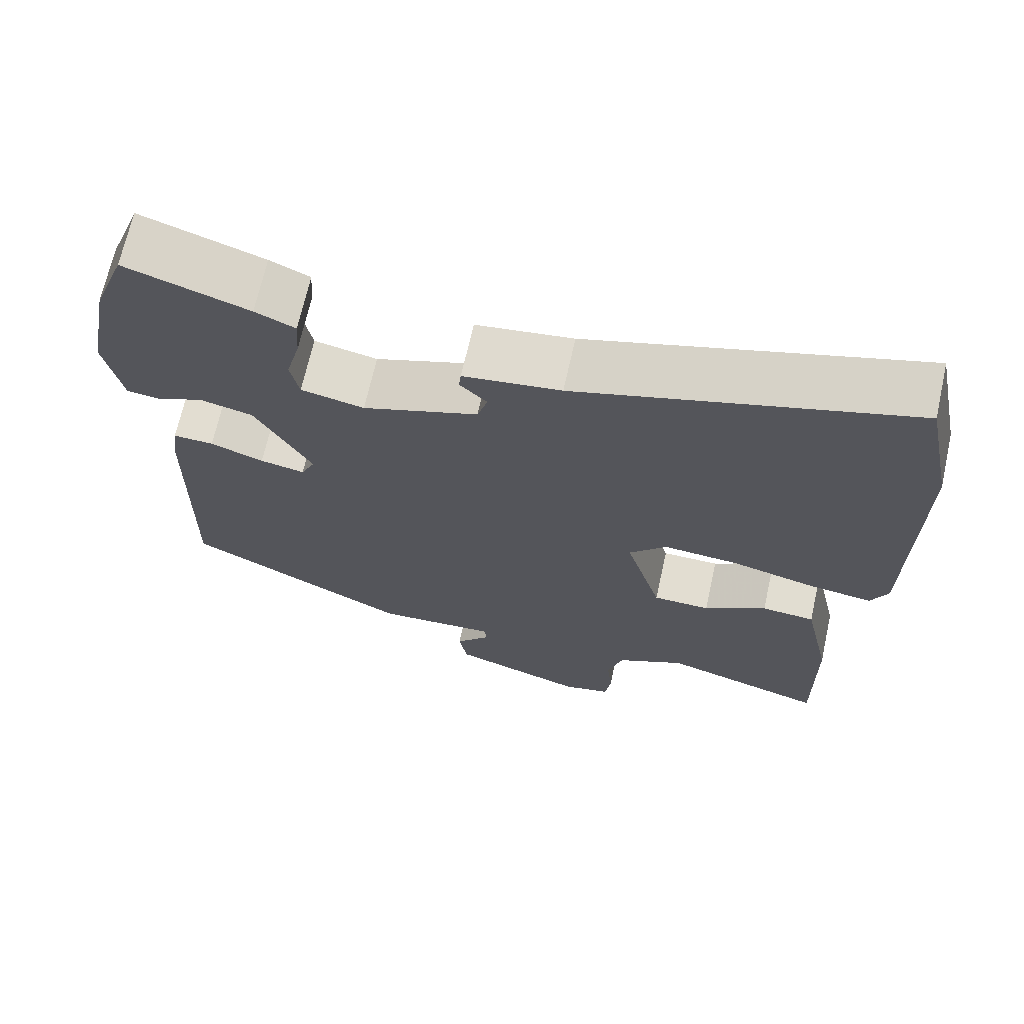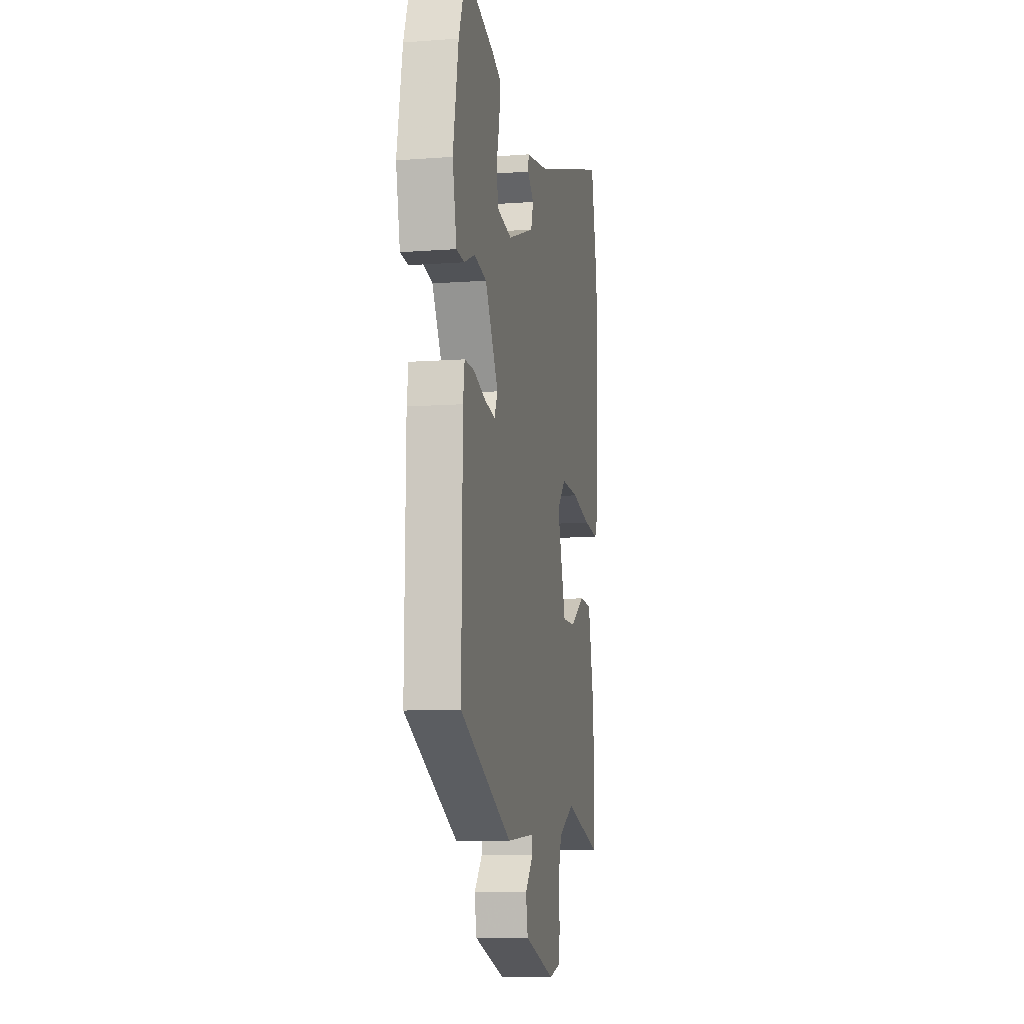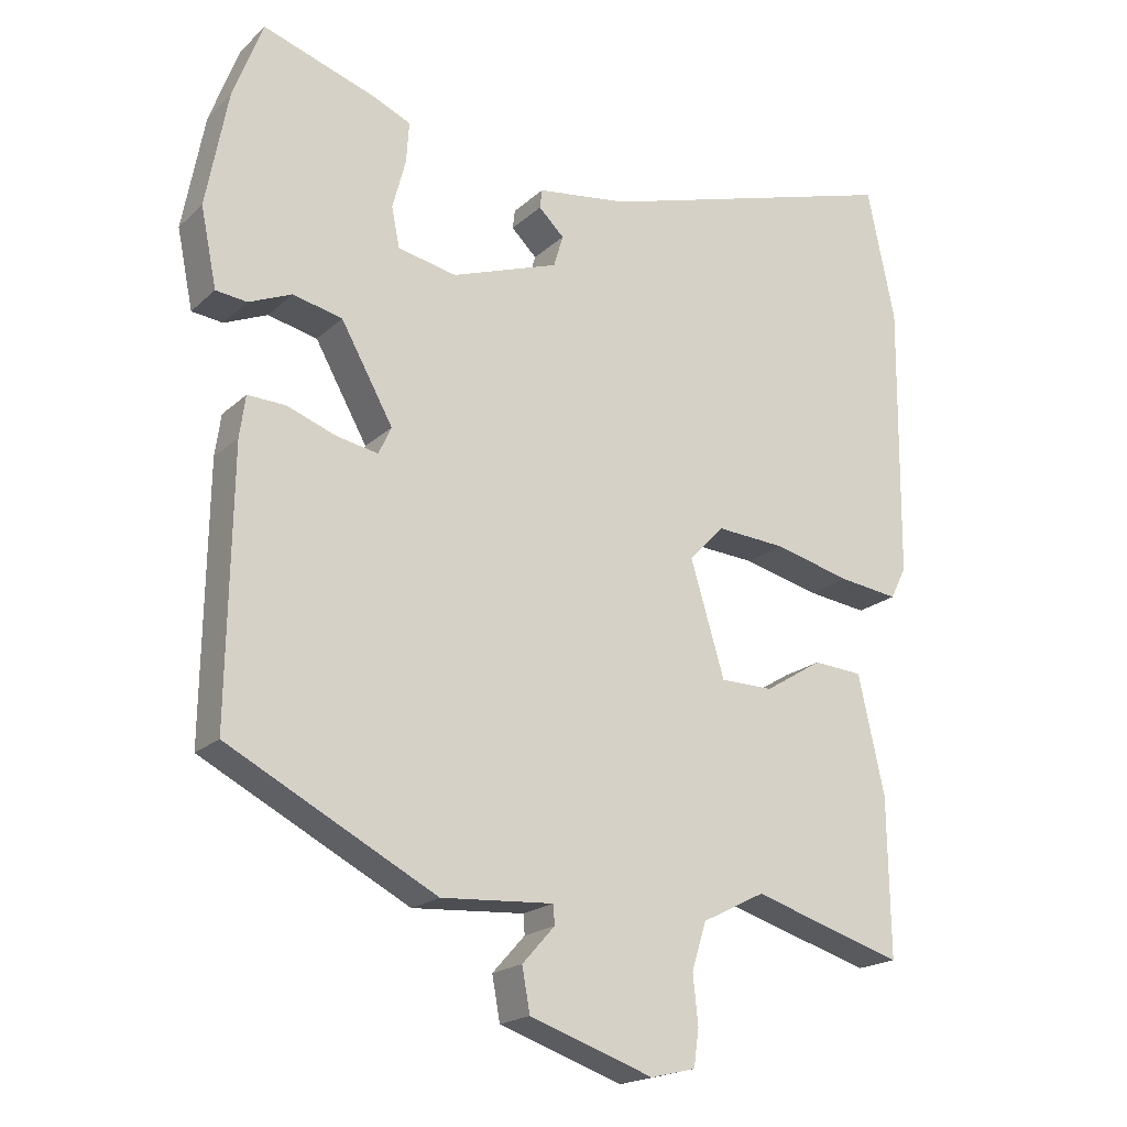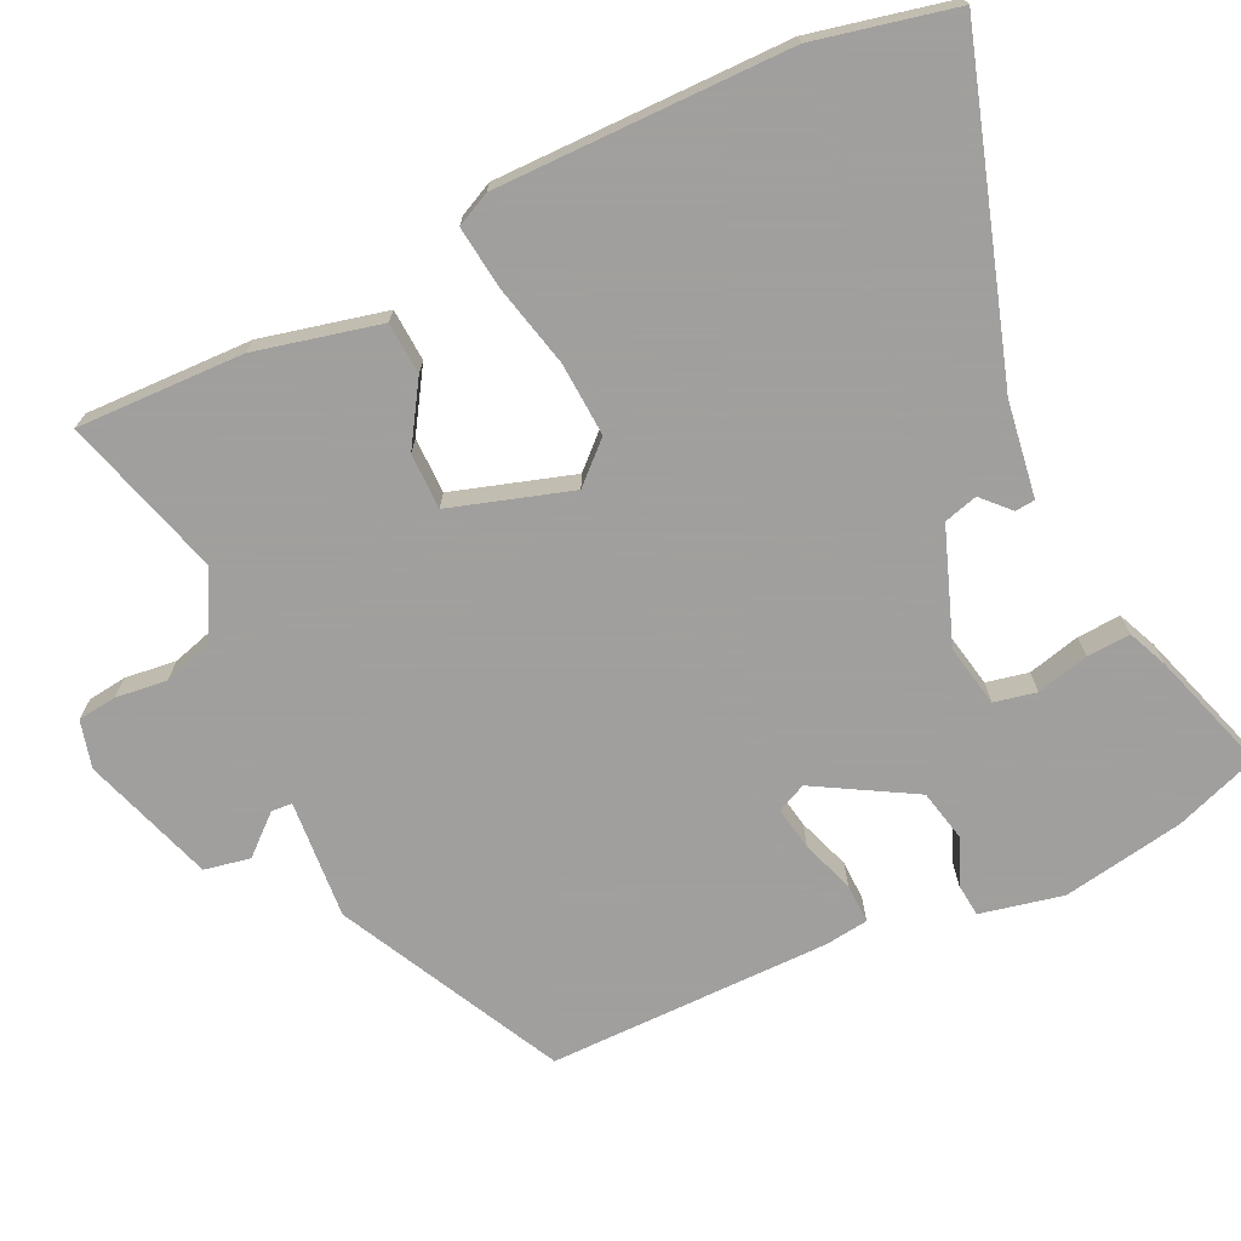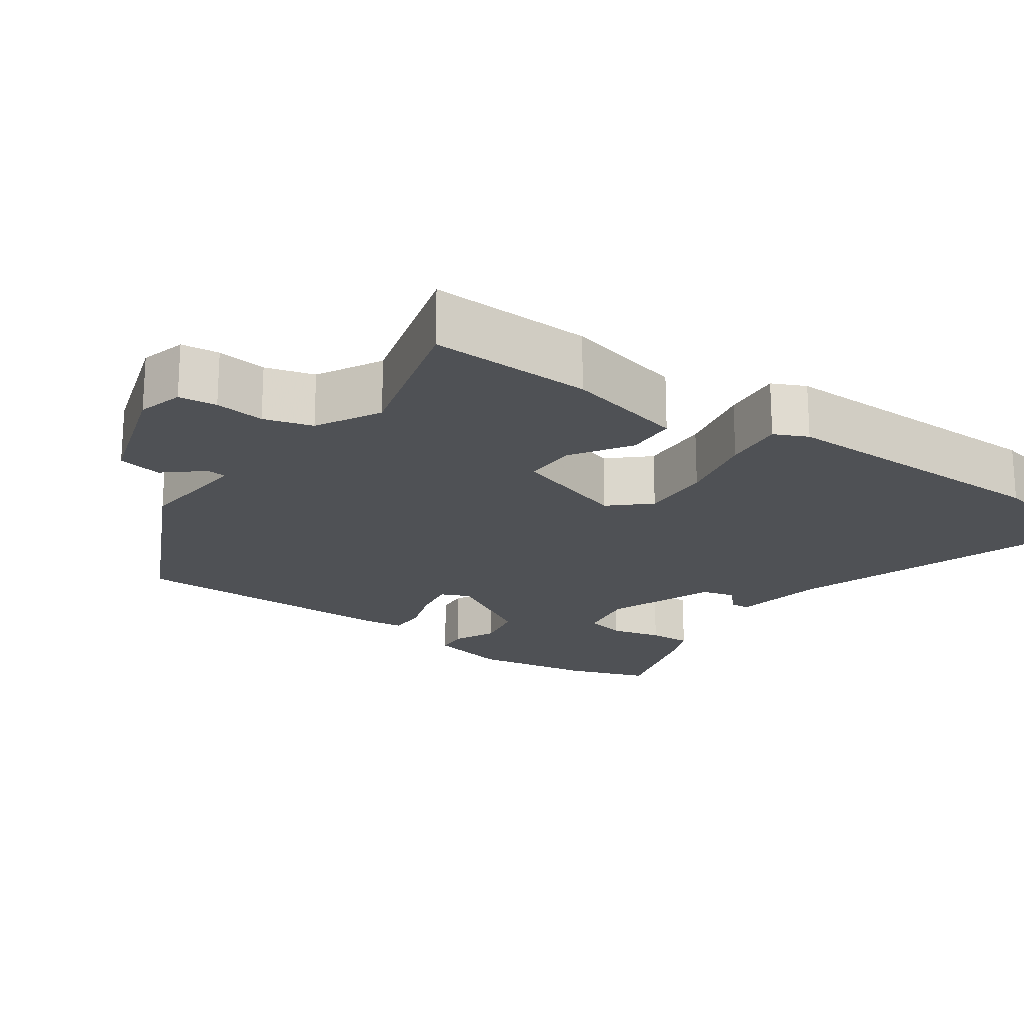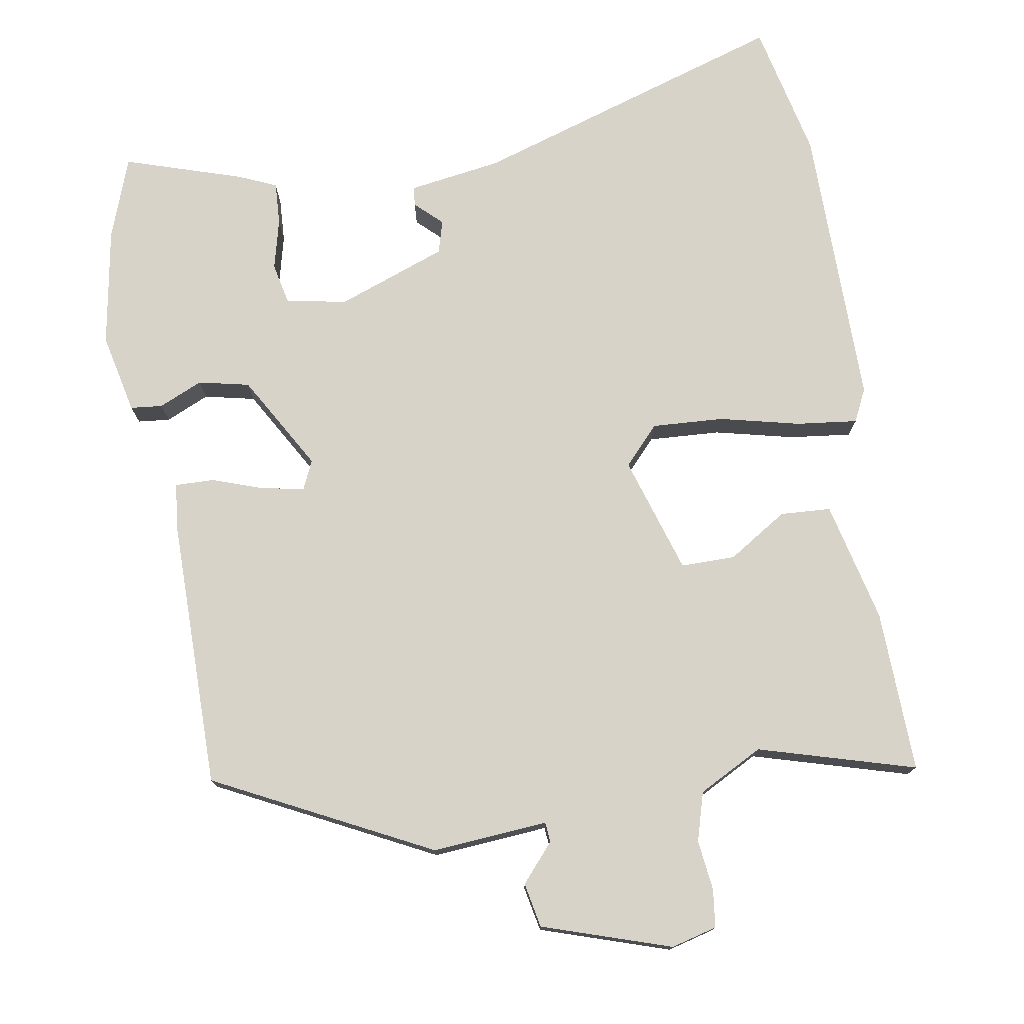
<metadata>
{"format":"obj","ext":"obj","renderer":"f3d","projection":"perspective","resolution":1024,"background":"white","views":[{"elev":68.5,"azim":-167.5,"up":"+Z"},{"elev":-8.7,"azim":101.4,"up":"+Z"},{"elev":-19.3,"azim":148.3,"up":"+Z"},{"elev":-71.5,"azim":-65.4,"up":"+Y"},{"elev":-19.9,"azim":-126.6,"up":"+Y"},{"elev":76.0,"azim":169.6,"up":"+Y"}]}
</metadata>
<code>
v 0.476 0.07 0.564
v 0.517 0.07 0.455
v 0.547 0.07 0.296
v 0.525 0.07 0.188
v 0.482 0.07 0.183
v 0.423 0.07 0.208
v 0.355 0.07 0.192
v 0.283 0.07 0.063
v 0.301 0.07 0.025
v 0.358 0.07 0.036
v 0.426 0.07 0.061
v 0.478 0.07 0.063
v 0.486 0.07 0.006
v 0.492 0.07 -0.362
v 0.205 0.07 -0.512
v 0.05 0.07 -0.502
v 0.048 0.07 -0.529
v 0.093 0.07 -0.579
v 0.082 0.07 -0.639
v -0.089 0.07 -0.698
v -0.151 0.07 -0.683
v -0.158 0.07 -0.632
v -0.151 0.07 -0.565
v -0.171 0.07 -0.5
v -0.258 0.07 -0.456
v -0.467 0.07 -0.52
v -0.464 0.07 -0.302
v -0.428 0.07 -0.139
v -0.36 0.07 -0.134
v -0.28 0.07 -0.183
v -0.207 0.07 -0.182
v -0.16 0.07 -0.024
v -0.208 0.07 0.026
v -0.304 0.07 0.019
v -0.411 0.07 -0.008
v -0.493 0.07 -0.019
v -0.515 0.07 0.025
v -0.519 0.07 0.408
v -0.481 0.07 0.591
v -0.056 0.07 0.464
v 0.069 0.07 0.447
v 0.072 0.07 0.421
v 0.037 0.07 0.387
v 0.05 0.07 0.343
v 0.198 0.07 0.291
v 0.279 0.07 0.308
v 0.29 0.07 0.363
v 0.272 0.07 0.431
v 0.268 0.07 0.488
v 0.319 0.07 0.511
v 0.476 0 0.564
v 0.517 0 0.455
v 0.547 0 0.296
v 0.525 0 0.188
v 0.482 0 0.183
v 0.423 0 0.208
v 0.355 0 0.192
v 0.283 0 0.063
v 0.301 0 0.025
v 0.358 0 0.036
v 0.426 0 0.061
v 0.478 0 0.063
v 0.486 0 0.006
v 0.492 0 -0.362
v 0.205 0 -0.512
v 0.05 0 -0.502
v 0.048 0 -0.529
v 0.093 0 -0.579
v 0.082 0 -0.639
v -0.089 0 -0.698
v -0.151 0 -0.683
v -0.158 0 -0.632
v -0.151 0 -0.565
v -0.171 0 -0.5
v -0.258 0 -0.456
v -0.467 0 -0.52
v -0.464 0 -0.302
v -0.428 0 -0.139
v -0.36 0 -0.134
v -0.28 0 -0.183
v -0.207 0 -0.182
v -0.16 0 -0.024
v -0.208 0 0.026
v -0.304 0 0.019
v -0.411 0 -0.008
v -0.493 0 -0.019
v -0.515 0 0.025
v -0.519 0 0.408
v -0.481 0 0.591
v -0.056 0 0.464
v 0.069 0 0.447
v 0.072 0 0.421
v 0.037 0 0.387
v 0.05 0 0.343
v 0.198 0 0.291
v 0.279 0 0.308
v 0.29 0 0.363
v 0.272 0 0.431
v 0.268 0 0.488
v 0.319 0 0.511
f 47 48 49 50
f 47 50 1 2
f 46 47 2 3
f 45 46 3 4
f 40 41 42 43
f 40 43 44
f 39 40 44
f 38 39 44
f 37 38 44 45
f 34 35 36 37
f 33 34 37 45
f 27 28 29 30
f 25 26 27 30
f 24 25 30 31
f 23 24 31 32
f 21 22 23
f 20 21 23
f 17 18 19 20
f 16 17 20 23
f 13 14 15 16
f 13 16 23 32
f 10 11 12 13
f 9 10 13
f 4 5 6
f 45 4 6
f 45 6 7
f 33 45 7 8
f 9 13 32 33
f 8 9 33
f 100 99 98 97
f 52 51 100 97
f 53 52 97 96
f 54 53 96 95
f 93 92 91 90
f 94 93 90
f 94 90 89
f 94 89 88
f 95 94 88 87
f 87 86 85 84
f 95 87 84 83
f 80 79 78 77
f 80 77 76 75
f 81 80 75 74
f 82 81 74 73
f 73 72 71
f 73 71 70
f 70 69 68 67
f 73 70 67 66
f 66 65 64 63
f 82 73 66 63
f 63 62 61 60
f 63 60 59
f 56 55 54
f 56 54 95
f 57 56 95
f 58 57 95 83
f 83 82 63 59
f 83 59 58
f 1 51 52 2
f 2 52 53 3
f 3 53 54 4
f 4 54 55 5
f 5 55 56 6
f 6 56 57 7
f 7 57 58 8
f 8 58 59 9
f 9 59 60 10
f 10 60 61 11
f 11 61 62 12
f 12 62 63 13
f 13 63 64 14
f 14 64 65 15
f 15 65 66 16
f 16 66 67 17
f 17 67 68 18
f 18 68 69 19
f 19 69 70 20
f 20 70 71 21
f 21 71 72 22
f 22 72 73 23
f 23 73 74 24
f 24 74 75 25
f 25 75 76 26
f 26 76 77 27
f 27 77 78 28
f 28 78 79 29
f 29 79 80 30
f 30 80 81 31
f 31 81 82 32
f 32 82 83 33
f 33 83 84 34
f 34 84 85 35
f 35 85 86 36
f 36 86 87 37
f 37 87 88 38
f 38 88 89 39
f 39 89 90 40
f 40 90 91 41
f 41 91 92 42
f 42 92 93 43
f 43 93 94 44
f 44 94 95 45
f 45 95 96 46
f 46 96 97 47
f 47 97 98 48
f 48 98 99 49
f 49 99 100 50
f 50 100 51 1

</code>
